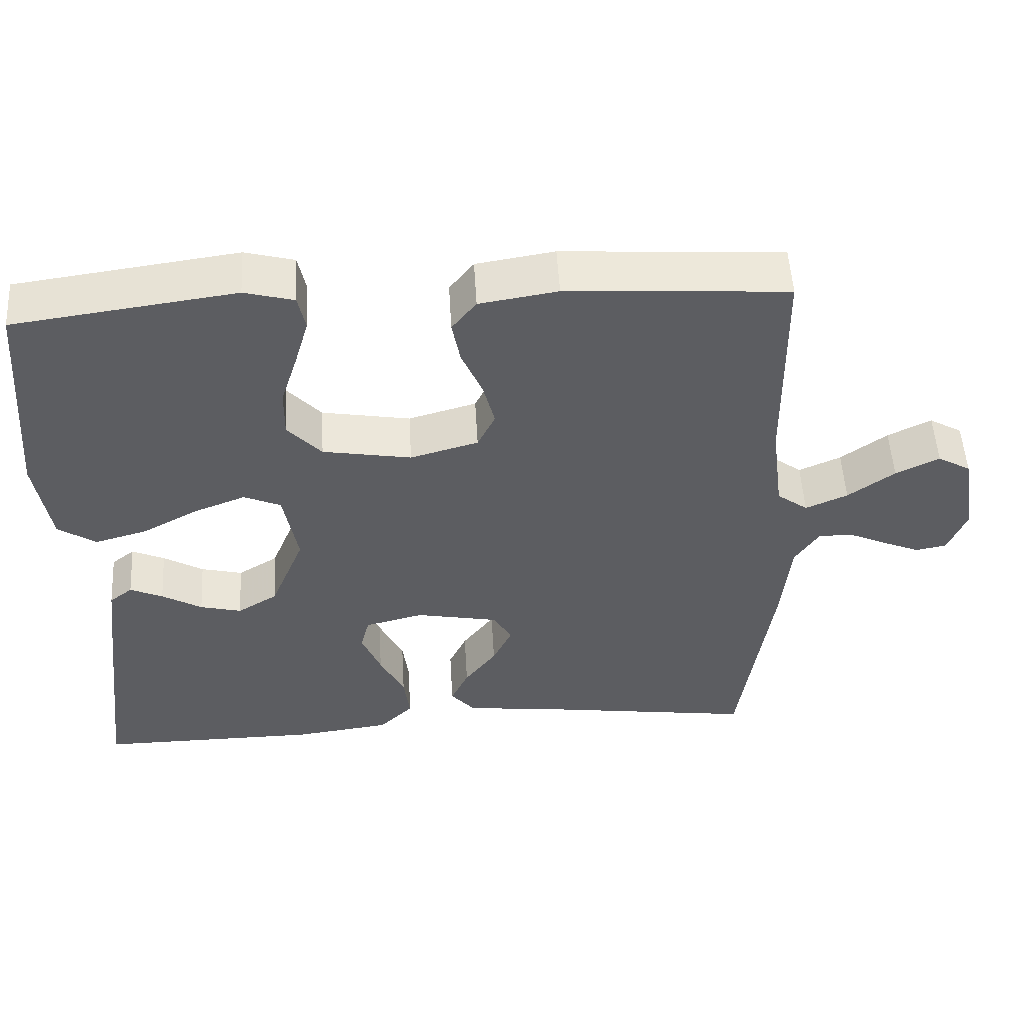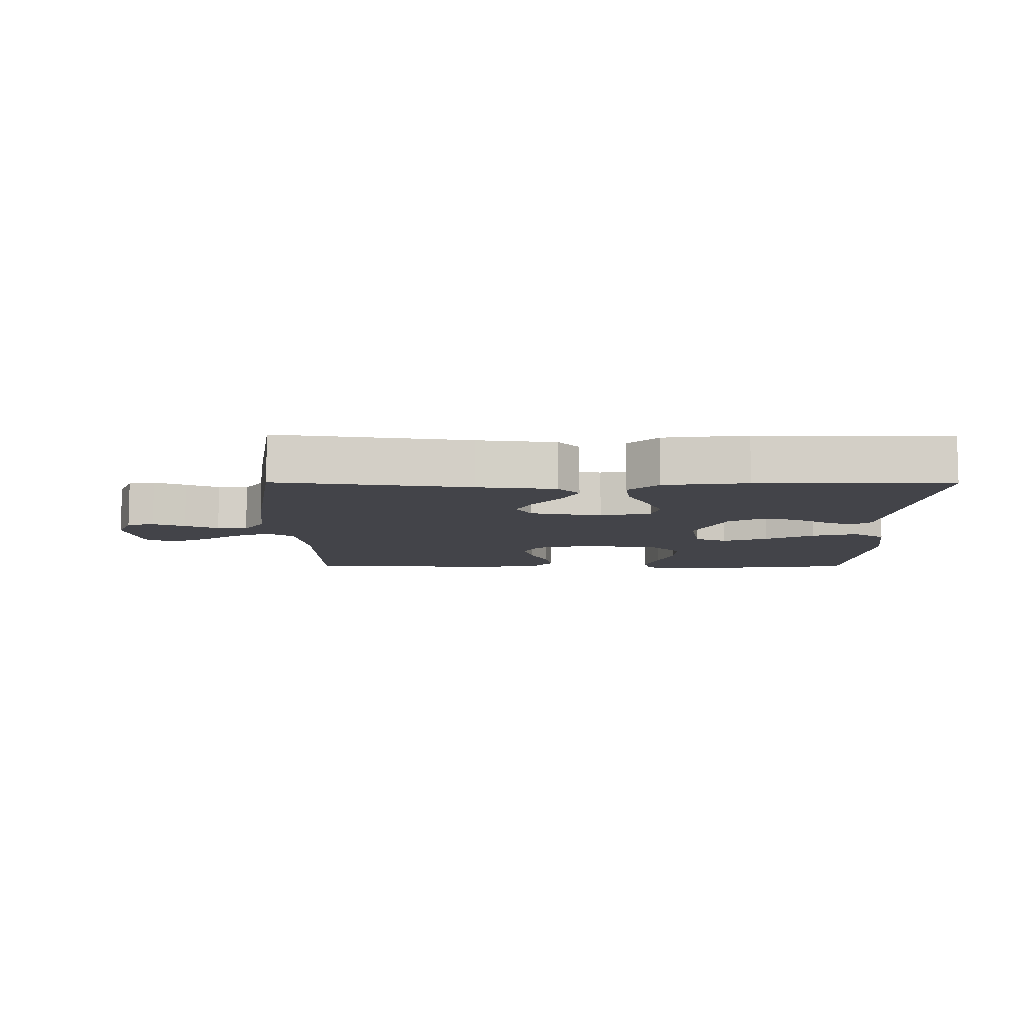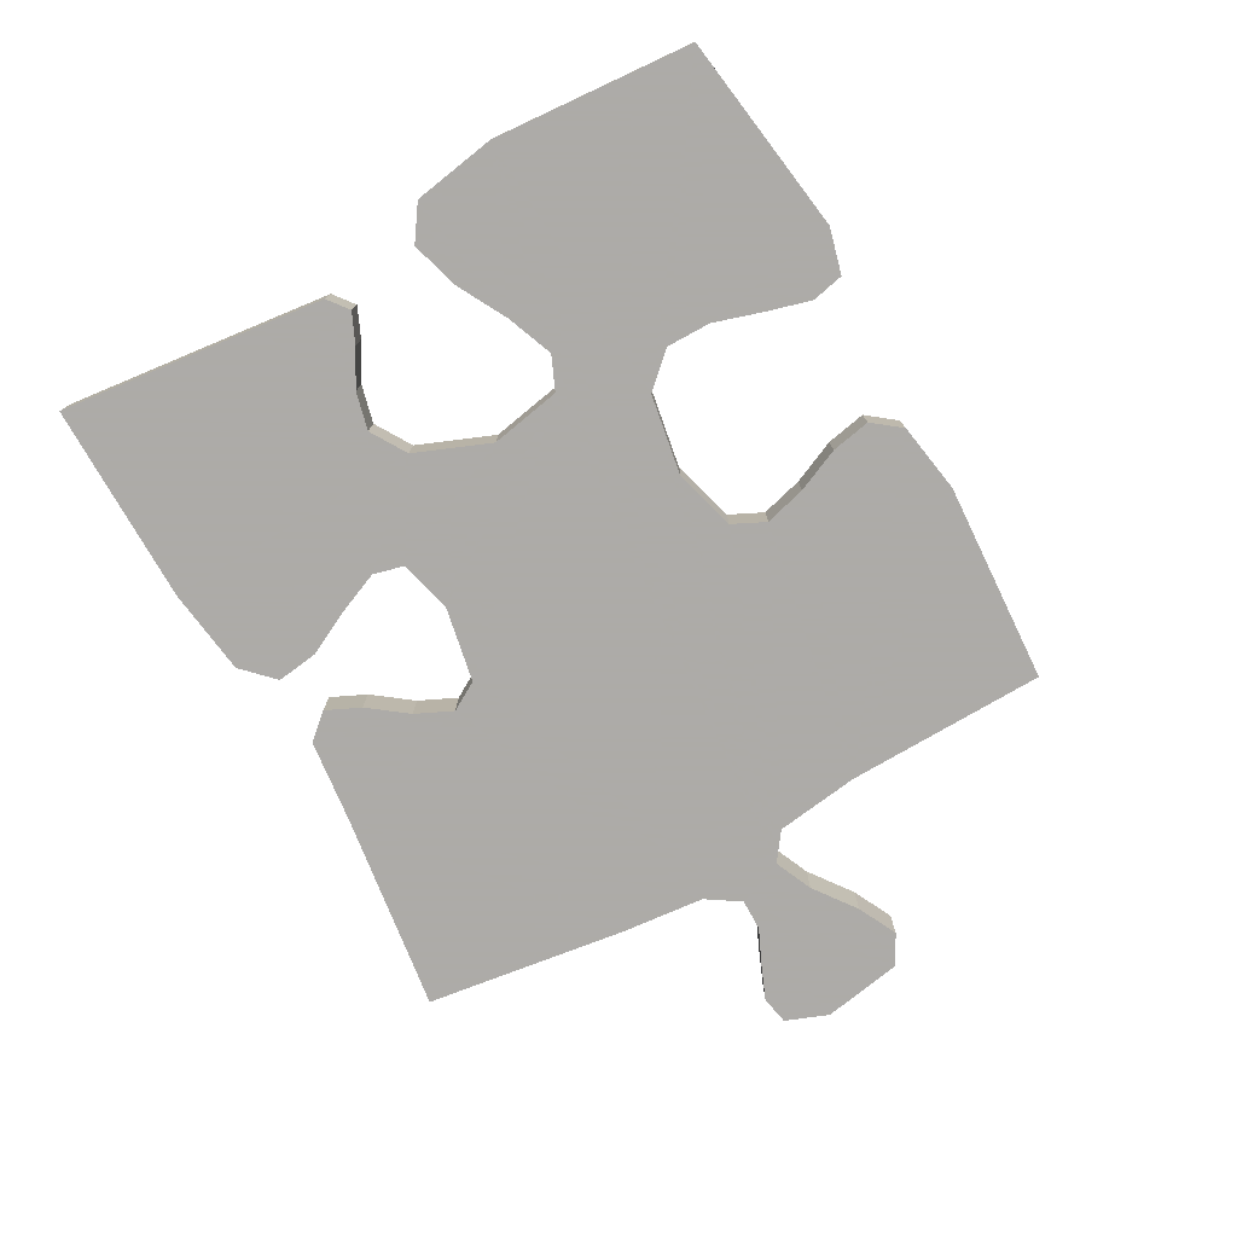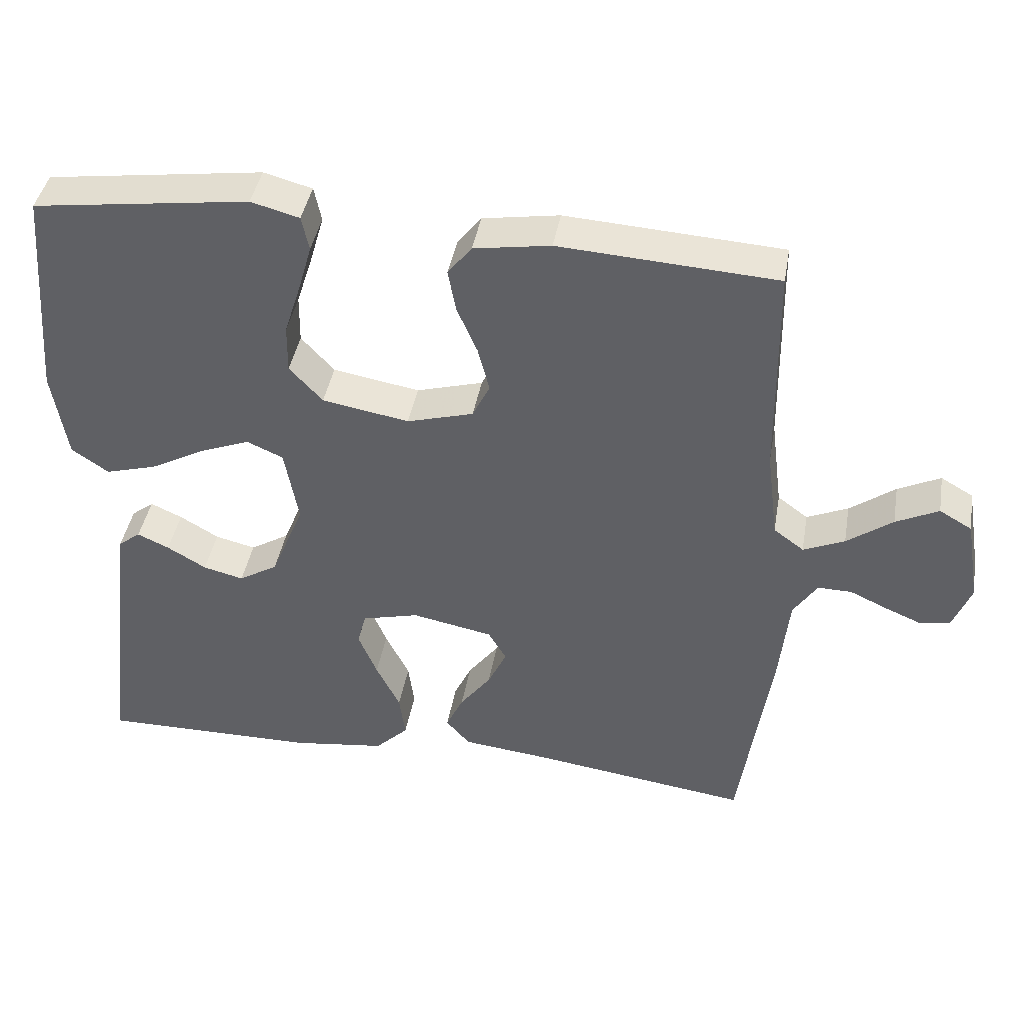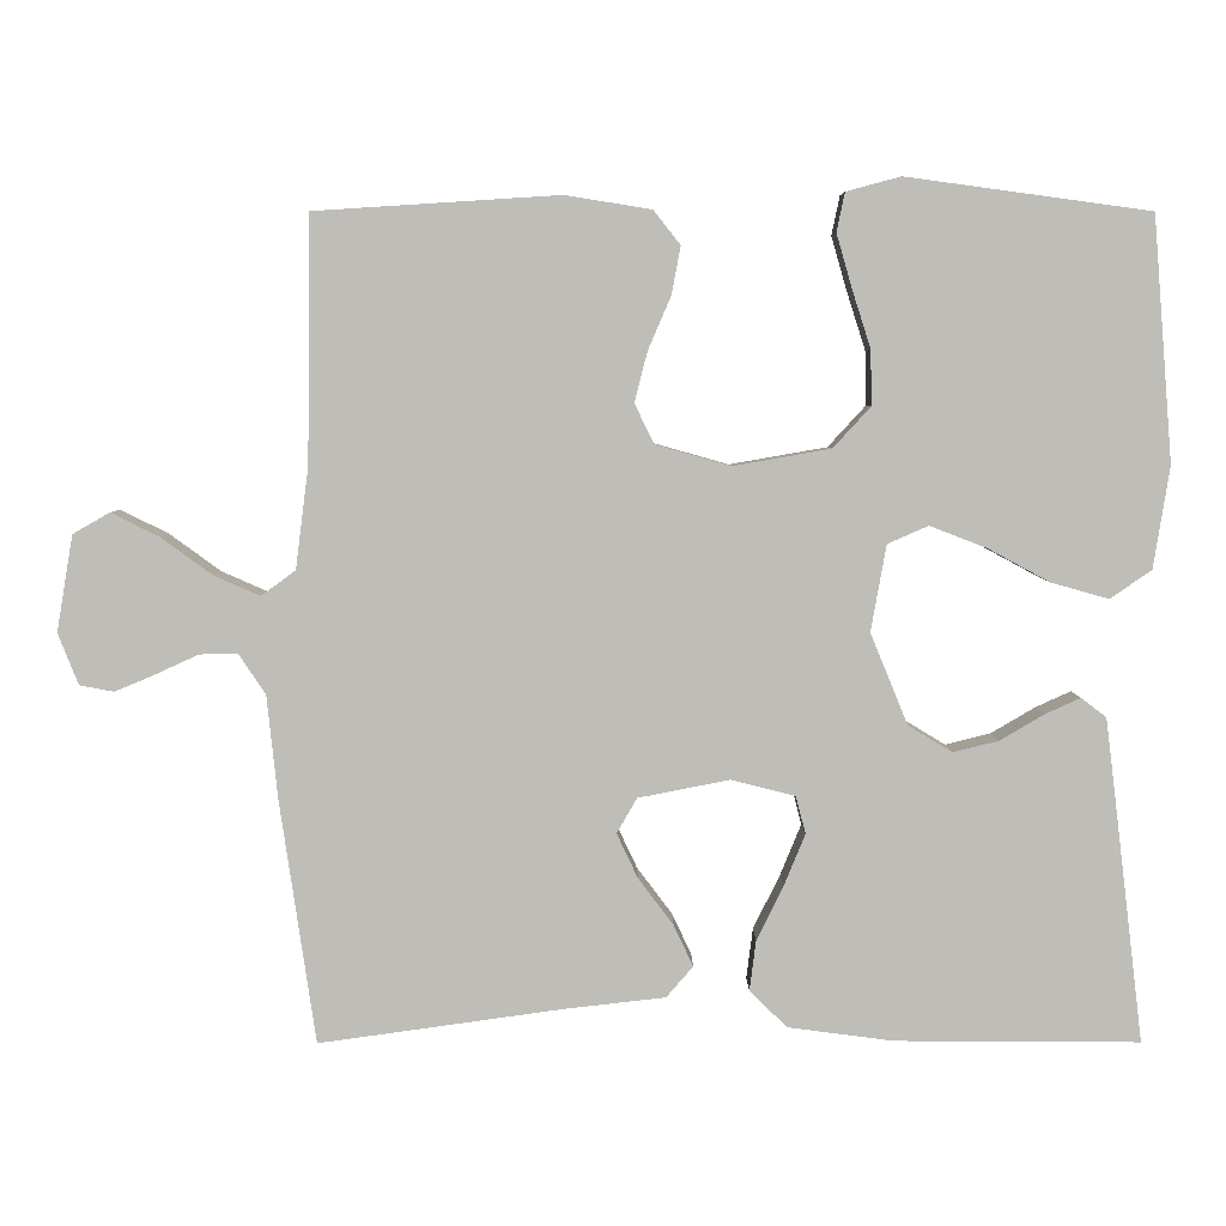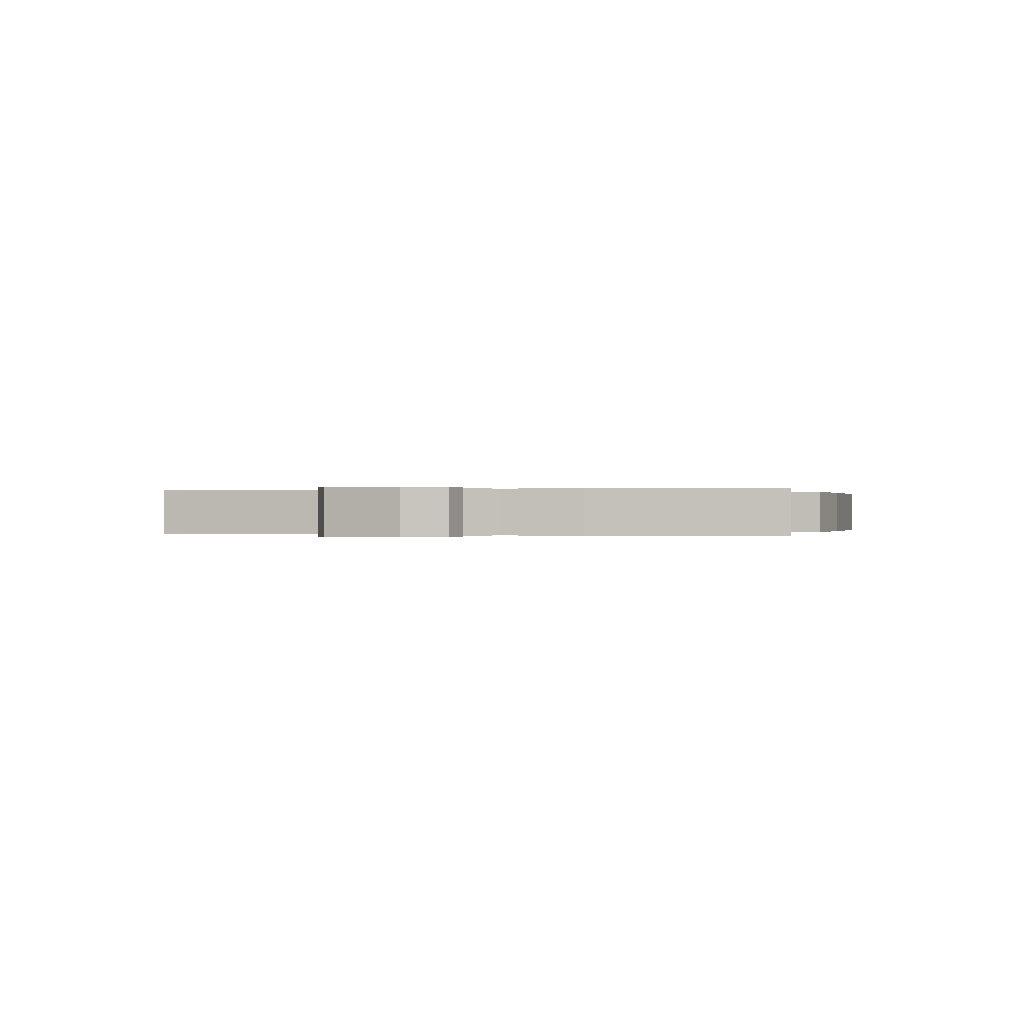
<metadata>
{"format":"obj","ext":"obj","renderer":"f3d","projection":"perspective","resolution":1024,"background":"white","views":[{"elev":52.4,"azim":-3.3,"up":"+Z"},{"elev":-8.5,"azim":179.5,"up":"+Y"},{"elev":-76.5,"azim":-60.5,"up":"+Y"},{"elev":41.7,"azim":9.8,"up":"+Z"},{"elev":4.9,"azim":179.7,"up":"+Z"},{"elev":0.0,"azim":105.2,"up":"+Y"}]}
</metadata>
<code>
v 0.5 0.07 0.5
v 0.504 0.07 0.2
v 0.52 0.07 0.075
v 0.562 0.07 0.044
v 0.619 0.07 0.069
v 0.682 0.07 0.115
v 0.741 0.07 0.144
v 0.786 0.07 0.118
v 0.806 0.07 0
v 0.781 0.07 -0.063
v 0.739 0.07 -0.071
v 0.689 0.07 -0.05
v 0.637 0.07 -0.026
v 0.59 0.07 -0.025
v 0.557 0.07 -0.075
v 0.544 0.07 -0.2
v 0.5 0.07 -0.5
v 0.2 0.07 -0.458
v 0.077 0.07 -0.444
v 0.044 0.07 -0.406
v 0.068 0.07 -0.355
v 0.111 0.07 -0.298
v 0.137 0.07 -0.243
v 0.112 0.07 -0.2
v 0 0.07 -0.178
v -0.079 0.07 -0.198
v -0.091 0.07 -0.244
v -0.065 0.07 -0.307
v -0.032 0.07 -0.374
v -0.024 0.07 -0.436
v -0.07 0.07 -0.481
v -0.2 0.07 -0.498
v -0.5 0.07 -0.5
v -0.464 0.07 -0.2
v -0.452 0.07 -0.103
v -0.421 0.07 -0.079
v -0.377 0.07 -0.099
v -0.323 0.07 -0.131
v -0.267 0.07 -0.145
v -0.213 0.07 -0.112
v -0.167 0.07 0
v -0.186 0.07 0.106
v -0.236 0.07 0.128
v -0.306 0.07 0.101
v -0.382 0.07 0.06
v -0.453 0.07 0.04
v -0.504 0.07 0.075
v -0.524 0.07 0.2
v -0.5 0.07 0.5
v -0.2 0.07 0.541
v -0.133 0.07 0.523
v -0.123 0.07 0.475
v -0.142 0.07 0.409
v -0.165 0.07 0.337
v -0.166 0.07 0.27
v -0.12 0.07 0.22
v 0 0.07 0.199
v 0.092 0.07 0.225
v 0.116 0.07 0.274
v 0.1 0.07 0.336
v 0.072 0.07 0.401
v 0.061 0.07 0.46
v 0.094 0.07 0.502
v 0.2 0.07 0.519
v 0.5 0 0.5
v 0.504 0 0.2
v 0.52 0 0.075
v 0.562 0 0.044
v 0.619 0 0.069
v 0.682 0 0.115
v 0.741 0 0.144
v 0.786 0 0.118
v 0.806 0 0
v 0.781 0 -0.063
v 0.739 0 -0.071
v 0.689 0 -0.05
v 0.637 0 -0.026
v 0.59 0 -0.025
v 0.557 0 -0.075
v 0.544 0 -0.2
v 0.5 0 -0.5
v 0.2 0 -0.458
v 0.077 0 -0.444
v 0.044 0 -0.406
v 0.068 0 -0.355
v 0.111 0 -0.298
v 0.137 0 -0.243
v 0.112 0 -0.2
v 0 0 -0.178
v -0.079 0 -0.198
v -0.091 0 -0.244
v -0.065 0 -0.307
v -0.032 0 -0.374
v -0.024 0 -0.436
v -0.07 0 -0.481
v -0.2 0 -0.498
v -0.5 0 -0.5
v -0.464 0 -0.2
v -0.452 0 -0.103
v -0.421 0 -0.079
v -0.377 0 -0.099
v -0.323 0 -0.131
v -0.267 0 -0.145
v -0.213 0 -0.112
v -0.167 0 0
v -0.186 0 0.106
v -0.236 0 0.128
v -0.306 0 0.101
v -0.382 0 0.06
v -0.453 0 0.04
v -0.504 0 0.075
v -0.524 0 0.2
v -0.5 0 0.5
v -0.2 0 0.541
v -0.133 0 0.523
v -0.123 0 0.475
v -0.142 0 0.409
v -0.165 0 0.337
v -0.166 0 0.27
v -0.12 0 0.22
v 0 0 0.199
v 0.092 0 0.225
v 0.116 0 0.274
v 0.1 0 0.336
v 0.072 0 0.401
v 0.061 0 0.46
v 0.094 0 0.502
v 0.2 0 0.519
f 63 64 1 2
f 60 61 62 63
f 59 60 63 2
f 58 59 2 3
f 57 58 3 4
f 56 57 4
f 51 52 53 54
f 49 50 51 54
f 49 54 55
f 48 49 55 56
f 44 45 46 47
f 43 44 47 48
f 35 36 37 38
f 35 38 39
f 34 35 39
f 33 34 39
f 32 33 39 40
f 28 29 30 31
f 27 28 31 32
f 26 27 32 40
f 19 20 21 22
f 18 19 22 23
f 15 16 17 18
f 14 15 18 23
f 10 11 12 13
f 8 9 10 13
f 8 13 14
f 5 6 7 8
f 4 5 8 14
f 43 48 56 4
f 25 26 40 41
f 24 25 41 42
f 4 14 23 24
f 4 24 42
f 4 42 43
f 66 65 128 127
f 127 126 125 124
f 66 127 124 123
f 67 66 123 122
f 68 67 122 121
f 68 121 120
f 118 117 116 115
f 118 115 114 113
f 119 118 113
f 120 119 113 112
f 111 110 109 108
f 112 111 108 107
f 102 101 100 99
f 103 102 99
f 103 99 98
f 103 98 97
f 104 103 97 96
f 95 94 93 92
f 96 95 92 91
f 104 96 91 90
f 86 85 84 83
f 87 86 83 82
f 82 81 80 79
f 87 82 79 78
f 77 76 75 74
f 77 74 73 72
f 78 77 72
f 72 71 70 69
f 78 72 69 68
f 68 120 112 107
f 105 104 90 89
f 106 105 89 88
f 88 87 78 68
f 106 88 68
f 107 106 68
f 1 65 66 2
f 2 66 67 3
f 3 67 68 4
f 4 68 69 5
f 5 69 70 6
f 6 70 71 7
f 7 71 72 8
f 8 72 73 9
f 9 73 74 10
f 10 74 75 11
f 11 75 76 12
f 12 76 77 13
f 13 77 78 14
f 14 78 79 15
f 15 79 80 16
f 16 80 81 17
f 17 81 82 18
f 18 82 83 19
f 19 83 84 20
f 20 84 85 21
f 21 85 86 22
f 22 86 87 23
f 23 87 88 24
f 24 88 89 25
f 25 89 90 26
f 26 90 91 27
f 27 91 92 28
f 28 92 93 29
f 29 93 94 30
f 30 94 95 31
f 31 95 96 32
f 32 96 97 33
f 33 97 98 34
f 34 98 99 35
f 35 99 100 36
f 36 100 101 37
f 37 101 102 38
f 38 102 103 39
f 39 103 104 40
f 40 104 105 41
f 41 105 106 42
f 42 106 107 43
f 43 107 108 44
f 44 108 109 45
f 45 109 110 46
f 46 110 111 47
f 47 111 112 48
f 48 112 113 49
f 49 113 114 50
f 50 114 115 51
f 51 115 116 52
f 52 116 117 53
f 53 117 118 54
f 54 118 119 55
f 55 119 120 56
f 56 120 121 57
f 57 121 122 58
f 58 122 123 59
f 59 123 124 60
f 60 124 125 61
f 61 125 126 62
f 62 126 127 63
f 63 127 128 64
f 64 128 65 1

</code>
